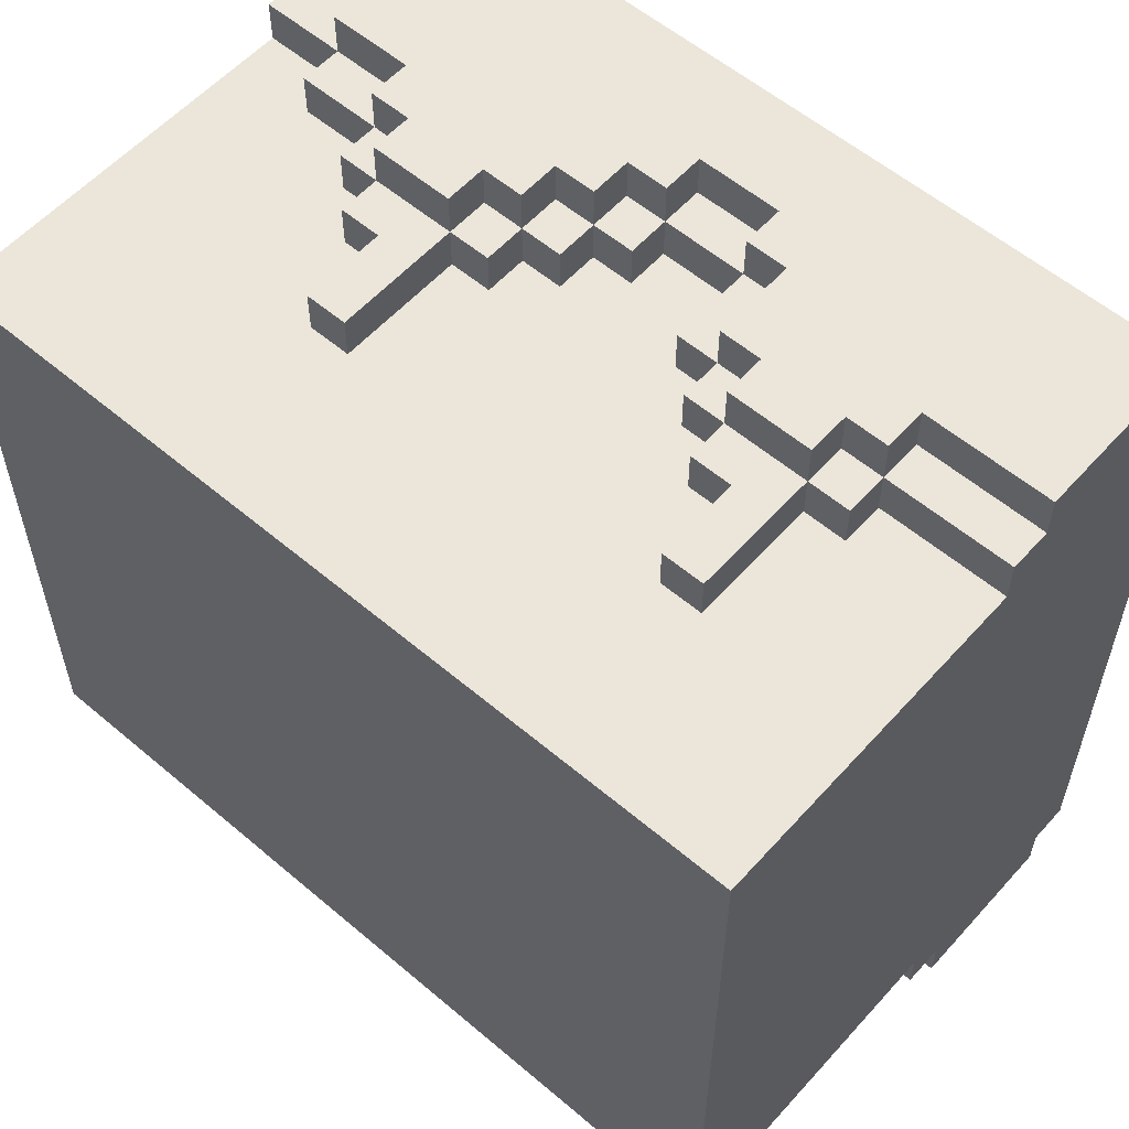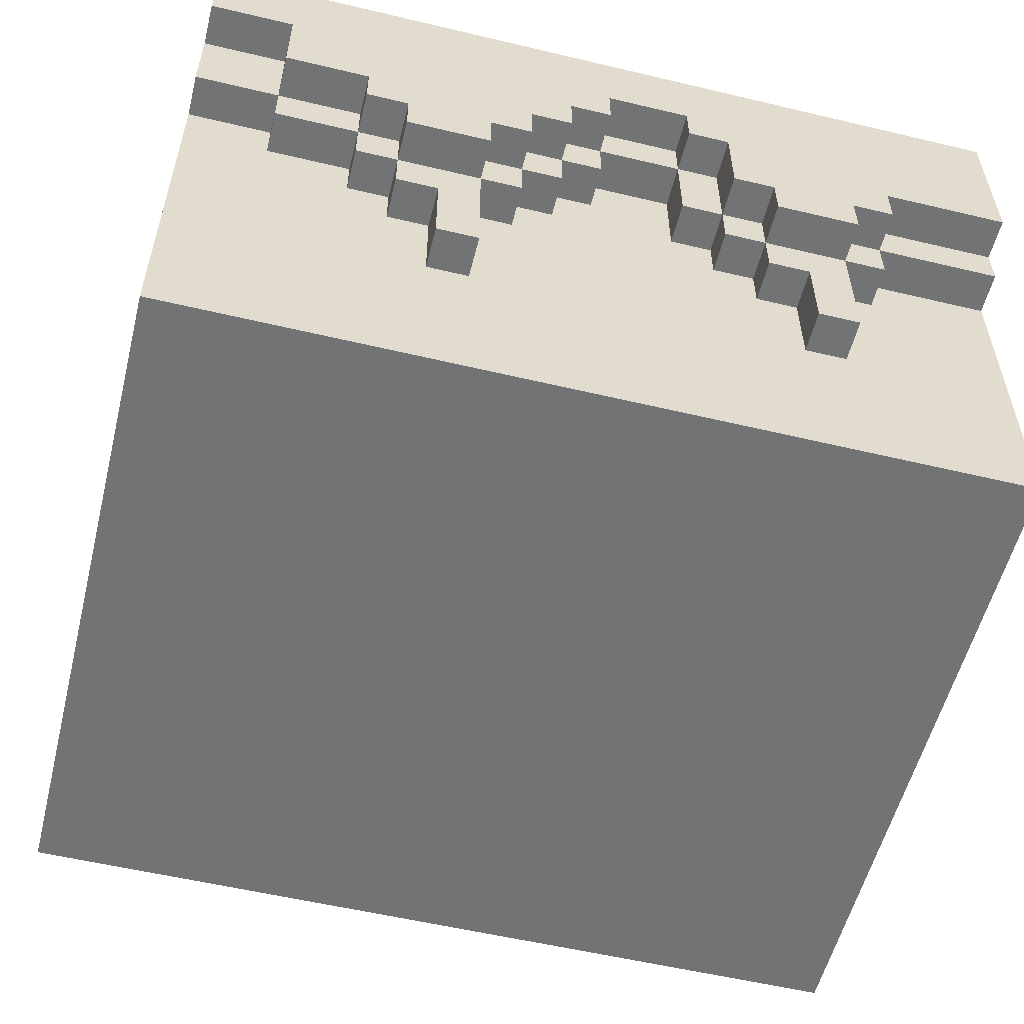
<metadata>
{"format":"obj","ext":"obj","renderer":"f3d","projection":"perspective","resolution":1024,"background":"white","views":[{"elev":57.2,"azim":41.4,"up":"+Z"},{"elev":-55.9,"azim":-14.0,"up":"+Y"}]}
</metadata>
<code>
o
v -1 0 0.8
v -1 0 -0.8
v -1 0.8 -0.8
v -1 0.8 -0.9
v -1 0.9 0.9
v -1 0.9 0.8
v -1 1.1 1
v -1 1.1 0.9
v -1 1.1 -0.9
v -1 1.1 -1
v -1 1.2 0.8
v -1 1.2 -0.8
v -1 1.3 1
v -1 1.3 0.9
v -1 1.3 -0.9
v -1 1.3 -1
v -1 1.4 0.9
v -1 1.4 -0.9
v -0.8 0.8 0.9
v -0.8 0.8 0.8
v -0.8 0.9 1
v -0.8 0.9 0.9
v -0.8 0.9 0.8
v -0.8 0.9 -0.9
v -0.8 0.9 -1
v -0.8 1.1 1
v -0.8 1.1 0.9
v -0.8 1.1 -0.9
v -0.8 1.1 -1
v -0.6 0.7 0.9
v -0.6 0.7 0.8
v -0.6 0.7 -0.8
v -0.6 0.7 -0.9
v -0.6 0.8 1
v -0.6 0.8 0.9
v -0.6 0.8 0.8
v -0.6 0.8 -0.8
v -0.6 0.8 -0.9
v -0.6 0.8 -1
v -0.6 0.9 1
v -0.6 0.9 0.9
v -0.6 0.9 -0.9
v -0.6 0.9 -1
v -0.5 0.6 0.9
v -0.5 0.6 0.8
v -0.5 0.6 -0.8
v -0.5 0.6 -0.9
v -0.5 0.7 1
v -0.5 0.7 0.9
v -0.5 0.7 0.8
v -0.5 0.7 -0.8
v -0.5 0.7 -0.9
v -0.5 0.7 -1
v -0.5 0.8 1
v -0.5 0.8 0.9
v -0.5 0.8 -0.9
v -0.5 0.8 -1
v -0.4 0.4 0.9
v -0.4 0.4 0.8
v -0.4 0.4 -0.8
v -0.4 0.4 -0.9
v -0.4 0.6 0.9
v -0.4 0.6 0.8
v -0.4 0.6 -0.8
v -0.4 0.6 -0.9
v 0.2 0.8 0.9
v 0.2 0.8 0.8
v 0.2 0.8 -0.8
v 0.2 0.8 -0.9
v 0.2 1 1
v 0.2 1 0.9
v 0.2 1 0.8
v 0.2 1 -0.9
v 0.2 1 -1
v 0.2 1.1 1
v 0.2 1.1 0.9
v 0.2 1.1 -0.8
v 0.2 1.1 -1
v 0.3 0.7 0.9
v 0.3 0.7 0.8
v 0.3 0.7 -0.8
v 0.3 0.7 -0.9
v 0.3 0.8 1
v 0.3 0.8 0.9
v 0.3 0.8 0.8
v 0.3 0.8 -0.8
v 0.3 0.8 -0.9
v 0.3 0.8 -1
v 0.3 1 1
v 0.3 1 0.9
v 0.3 1 -0.9
v 0.3 1 -1
v 0.4 0.6 0.9
v 0.4 0.6 0.8
v 0.4 0.6 -0.8
v 0.4 0.6 -0.9
v 0.4 0.7 1
v 0.4 0.7 0.9
v 0.4 0.7 0.8
v 0.4 0.7 -0.8
v 0.4 0.7 -0.9
v 0.4 0.7 -1
v 0.4 0.8 1
v 0.4 0.8 0.9
v 0.4 0.8 -0.9
v 0.4 0.8 -1
v 0.5 0.4 0.9
v 0.5 0.4 0.8
v 0.5 0.4 -0.8
v 0.5 0.4 -0.9
v 0.5 0.6 0.9
v 0.5 0.6 0.8
v 0.5 0.6 -0.8
v 0.5 0.6 -0.9
v -0.3 0.4 0.9
v -0.3 0.4 0.8
v -0.3 0.4 -0.8
v -0.3 0.4 -0.9
v -0.3 0.7 1
v -0.3 0.7 0.9
v -0.3 0.7 0.8
v -0.3 0.7 -0.8
v -0.3 0.7 -0.9
v -0.3 0.7 -1
v -0.3 0.8 1
v -0.3 0.8 0.9
v -0.3 0.8 -0.9
v -0.3 0.8 -1
v -0.2 0.7 0.9
v -0.2 0.7 0.8
v -0.2 0.7 -0.8
v -0.2 0.7 -0.9
v -0.2 0.8 1
v -0.2 0.8 0.9
v -0.2 0.8 0.8
v -0.2 0.8 -0.9
v -0.2 0.8 -1
v -0.2 0.9 1
v -0.2 0.9 0.9
v -0.2 0.9 -0.8
v -0.2 0.9 -1
v -0.1 0.8 0.9
v -0.1 0.8 0.8
v -0.1 0.9 1
v -0.1 0.9 0.9
v -0.1 0.9 0.8
v -0.1 0.9 -0.8
v -0.1 0.9 -1
v -0.1 1 1
v -0.1 1 0.9
v -0.1 1 -0.8
v -0.1 1 -1
v 0 0.9 0.9
v 0 0.9 0.8
v 0 1 1
v 0 1 0.9
v 0 1 0.8
v 0 1 -0.9
v 0 1 -1
v 0 1.1 1
v 0 1.1 0.9
v 0 1.1 -0.9
v 0 1.1 -1
v 0.1 1 -0.8
v 0.1 1 -0.9
v 0.1 1.1 -0.8
v 0.1 1.1 -0.9
v 0.6 0.4 0.9
v 0.6 0.4 0.8
v 0.6 0.4 -0.8
v 0.6 0.4 -0.9
v 0.6 0.7 1
v 0.6 0.7 0.9
v 0.6 0.7 0.8
v 0.6 0.7 -0.8
v 0.6 0.7 -0.9
v 0.6 0.7 -1
v 0.6 0.8 1
v 0.6 0.8 0.9
v 0.6 0.8 -0.9
v 0.6 0.8 -1
v 0.7 0.7 0.9
v 0.7 0.7 0.8
v 0.7 0.7 -0.8
v 0.7 0.7 -0.9
v 0.7 0.8 1
v 0.7 0.8 0.9
v 0.7 0.8 0.8
v 0.7 0.8 -0.8
v 0.7 0.8 -0.9
v 0.7 0.8 -1
v 0.7 0.9 1
v 0.7 0.9 0.9
v 0.7 0.9 -0.9
v 0.7 0.9 -1
v 1 0 0.8
v 1 0 -0.8
v 1 0.8 0.9
v 1 0.8 0.8
v 1 0.8 -0.8
v 1 0.8 -0.9
v 1 0.9 1
v 1 0.9 0.9
v 1 0.9 -0.9
v 1 0.9 -1
v 1 1.2 0.8
v 1 1.2 -0.8
v 1 1.3 1
v 1 1.3 0.9
v 1 1.3 -0.9
v 1 1.3 -1
v 1 1.4 0.9
v 1 1.4 -0.9
v -1 1.1 1
v -1 1.3 1
v -0.8 0.9 1
v -0.8 1.1 1
v -0.6 0.8 1
v -0.6 0.9 1
v -0.5 0.7 1
v -0.5 0.8 1
v -0.3 0.7 1
v -0.3 0.8 1
v -0.2 0.8 1
v -0.2 0.9 1
v -0.1 0.9 1
v -0.1 1 1
v 0 1 1
v 0 1.1 1
v 0.2 1 1
v 0.2 1.1 1
v 0.3 0.8 1
v 0.3 1 1
v 0.4 0.7 1
v 0.4 0.8 1
v 0.6 0.7 1
v 0.6 0.8 1
v 0.7 0.8 1
v 0.7 0.9 1
v 1 0.9 1
v 1 1.3 1
v -1 0.9 0.9
v -1 1.1 0.9
v -1 1.3 0.9
v -1 1.4 0.9
v -0.8 0.8 0.9
v -0.8 0.9 0.9
v -0.8 1.1 0.9
v -0.6 0.7 0.9
v -0.6 0.8 0.9
v -0.6 0.9 0.9
v -0.5 0.6 0.9
v -0.5 0.7 0.9
v -0.5 0.8 0.9
v -0.4 0.4 0.9
v -0.4 0.6 0.9
v -0.3 0.4 0.9
v -0.3 0.7 0.9
v -0.3 0.8 0.9
v -0.2 0.7 0.9
v -0.2 0.8 0.9
v -0.2 0.9 0.9
v -0.1 0.8 0.9
v -0.1 0.9 0.9
v -0.1 1 0.9
v 0 0.9 0.9
v 0 1 0.9
v 0 1.1 0.9
v 0.2 0.8 0.9
v 0.2 1 0.9
v 0.2 1.1 0.9
v 0.3 0.7 0.9
v 0.3 0.8 0.9
v 0.3 1 0.9
v 0.4 0.6 0.9
v 0.4 0.7 0.9
v 0.4 0.8 0.9
v 0.5 0.4 0.9
v 0.5 0.6 0.9
v 0.6 0.4 0.9
v 0.6 0.7 0.9
v 0.6 0.8 0.9
v 0.7 0.7 0.9
v 0.7 0.8 0.9
v 0.7 0.9 0.9
v 1 0.8 0.9
v 1 0.9 0.9
v 1 1.3 0.9
v 1 1.4 0.9
v -1 0 0.8
v -1 0.9 0.8
v -0.8 0.8 0.8
v -0.8 0.9 0.8
v -0.6 0.7 0.8
v -0.6 0.8 0.8
v -0.5 0.6 0.8
v -0.5 0.7 0.8
v -0.4 0.4 0.8
v -0.4 0.6 0.8
v -0.3 0.4 0.8
v -0.3 0.7 0.8
v -0.2 0.7 0.8
v -0.2 0.8 0.8
v -0.1 0.8 0.8
v -0.1 0.9 0.8
v 0 0.9 0.8
v 0 1 0.8
v 0.2 0.8 0.8
v 0.2 1 0.8
v 0.3 0.7 0.8
v 0.3 0.8 0.8
v 0.4 0.6 0.8
v 0.4 0.7 0.8
v 0.5 0.4 0.8
v 0.5 0.6 0.8
v 0.6 0.4 0.8
v 0.6 0.7 0.8
v 0.7 0.7 0.8
v 0.7 0.8 0.8
v 1 0 0.8
v 1 0.8 0.8
v -1 0 -0.8
v -1 0.8 -0.8
v -0.6 0.7 -0.8
v -0.6 0.8 -0.8
v -0.5 0.6 -0.8
v -0.5 0.7 -0.8
v -0.4 0.4 -0.8
v -0.4 0.6 -0.8
v -0.3 0.4 -0.8
v -0.3 0.7 -0.8
v -0.2 0.7 -0.8
v -0.2 0.9 -0.8
v -0.1 0.9 -0.8
v -0.1 1 -0.8
v 0.1 1 -0.8
v 0.1 1.1 -0.8
v 0.2 0.8 -0.8
v 0.2 1.1 -0.8
v 0.3 0.7 -0.8
v 0.3 0.8 -0.8
v 0.4 0.6 -0.8
v 0.4 0.7 -0.8
v 0.5 0.4 -0.8
v 0.5 0.6 -0.8
v 0.6 0.4 -0.8
v 0.6 0.7 -0.8
v 0.7 0.7 -0.8
v 0.7 0.8 -0.8
v 1 0 -0.8
v 1 0.8 -0.8
v -1 0.8 -0.9
v -1 1.1 -0.9
v -1 1.3 -0.9
v -1 1.4 -0.9
v -0.8 0.9 -0.9
v -0.8 1.1 -0.9
v -0.6 0.7 -0.9
v -0.6 0.8 -0.9
v -0.6 0.9 -0.9
v -0.5 0.6 -0.9
v -0.5 0.7 -0.9
v -0.5 0.8 -0.9
v -0.4 0.4 -0.9
v -0.4 0.6 -0.9
v -0.3 0.4 -0.9
v -0.3 0.7 -0.9
v -0.3 0.8 -0.9
v -0.2 0.7 -0.9
v -0.2 0.8 -0.9
v 0 1 -0.9
v 0 1.1 -0.9
v 0.1 1 -0.9
v 0.1 1.1 -0.9
v 0.2 0.8 -0.9
v 0.2 1 -0.9
v 0.3 0.7 -0.9
v 0.3 0.8 -0.9
v 0.3 1 -0.9
v 0.4 0.6 -0.9
v 0.4 0.7 -0.9
v 0.4 0.8 -0.9
v 0.5 0.4 -0.9
v 0.5 0.6 -0.9
v 0.6 0.4 -0.9
v 0.6 0.7 -0.9
v 0.6 0.8 -0.9
v 0.7 0.7 -0.9
v 0.7 0.8 -0.9
v 0.7 0.9 -0.9
v 1 0.8 -0.9
v 1 0.9 -0.9
v 1 1.3 -0.9
v 1 1.4 -0.9
v -1 1.1 -1
v -1 1.3 -1
v -0.8 0.9 -1
v -0.8 1.1 -1
v -0.6 0.8 -1
v -0.6 0.9 -1
v -0.5 0.7 -1
v -0.5 0.8 -1
v -0.3 0.7 -1
v -0.3 0.8 -1
v -0.2 0.8 -1
v -0.2 0.9 -1
v -0.1 0.9 -1
v -0.1 1 -1
v 0 1 -1
v 0 1.1 -1
v 0.2 1 -1
v 0.2 1.1 -1
v 0.3 0.8 -1
v 0.3 1 -1
v 0.4 0.7 -1
v 0.4 0.8 -1
v 0.6 0.7 -1
v 0.6 0.8 -1
v 0.7 0.8 -1
v 0.7 0.9 -1
v 1 0.9 -1
v 1 1.3 -1
v -1 0 0.8
v 1 0 0.8
v -1 0 -0.8
v 1 0 -0.8
v -0.4 0.4 0.9
v -0.3 0.4 0.9
v 0.5 0.4 0.9
v 0.6 0.4 0.9
v -0.4 0.4 0.8
v -0.3 0.4 0.8
v 0.5 0.4 0.8
v 0.6 0.4 0.8
v -0.4 0.4 -0.8
v -0.3 0.4 -0.8
v 0.5 0.4 -0.8
v 0.6 0.4 -0.8
v -0.4 0.4 -0.9
v -0.3 0.4 -0.9
v 0.5 0.4 -0.9
v 0.6 0.4 -0.9
v -0.5 0.6 0.9
v -0.4 0.6 0.9
v 0.4 0.6 0.9
v 0.5 0.6 0.9
v -0.5 0.6 0.8
v -0.4 0.6 0.8
v 0.4 0.6 0.8
v 0.5 0.6 0.8
v -0.5 0.6 -0.8
v -0.4 0.6 -0.8
v 0.4 0.6 -0.8
v 0.5 0.6 -0.8
v -0.5 0.6 -0.9
v -0.4 0.6 -0.9
v 0.4 0.6 -0.9
v 0.5 0.6 -0.9
v -0.5 0.7 1
v -0.3 0.7 1
v 0.4 0.7 1
v 0.6 0.7 1
v -0.6 0.7 0.9
v -0.5 0.7 0.9
v -0.3 0.7 0.9
v -0.2 0.7 0.9
v 0.3 0.7 0.9
v 0.4 0.7 0.9
v 0.6 0.7 0.9
v 0.7 0.7 0.9
v -0.6 0.7 0.8
v -0.5 0.7 0.8
v -0.3 0.7 0.8
v -0.2 0.7 0.8
v 0.3 0.7 0.8
v 0.4 0.7 0.8
v 0.6 0.7 0.8
v 0.7 0.7 0.8
v -0.6 0.7 -0.8
v -0.5 0.7 -0.8
v -0.3 0.7 -0.8
v -0.2 0.7 -0.8
v 0.3 0.7 -0.8
v 0.4 0.7 -0.8
v 0.6 0.7 -0.8
v 0.7 0.7 -0.8
v -0.6 0.7 -0.9
v -0.5 0.7 -0.9
v -0.3 0.7 -0.9
v -0.2 0.7 -0.9
v 0.3 0.7 -0.9
v 0.4 0.7 -0.9
v 0.6 0.7 -0.9
v 0.7 0.7 -0.9
v -0.5 0.7 -1
v -0.3 0.7 -1
v 0.4 0.7 -1
v 0.6 0.7 -1
v -0.6 0.8 1
v -0.5 0.8 1
v -0.3 0.8 1
v -0.2 0.8 1
v 0.3 0.8 1
v 0.4 0.8 1
v 0.6 0.8 1
v 0.7 0.8 1
v -0.8 0.8 0.9
v -0.6 0.8 0.9
v -0.5 0.8 0.9
v -0.3 0.8 0.9
v -0.2 0.8 0.9
v -0.1 0.8 0.9
v 0.2 0.8 0.9
v 0.3 0.8 0.9
v 0.4 0.8 0.9
v 0.6 0.8 0.9
v 0.7 0.8 0.9
v 1 0.8 0.9
v -0.8 0.8 0.8
v -0.6 0.8 0.8
v -0.2 0.8 0.8
v -0.1 0.8 0.8
v 0.2 0.8 0.8
v 0.3 0.8 0.8
v 0.7 0.8 0.8
v 1 0.8 0.8
v -1 0.8 -0.8
v -0.6 0.8 -0.8
v 0.2 0.8 -0.8
v 0.3 0.8 -0.8
v 0.7 0.8 -0.8
v 1 0.8 -0.8
v -1 0.8 -0.9
v -0.6 0.8 -0.9
v -0.5 0.8 -0.9
v -0.3 0.8 -0.9
v -0.2 0.8 -0.9
v 0.2 0.8 -0.9
v 0.3 0.8 -0.9
v 0.4 0.8 -0.9
v 0.6 0.8 -0.9
v 0.7 0.8 -0.9
v 1 0.8 -0.9
v -0.6 0.8 -1
v -0.5 0.8 -1
v -0.3 0.8 -1
v -0.2 0.8 -1
v 0.3 0.8 -1
v 0.4 0.8 -1
v 0.6 0.8 -1
v 0.7 0.8 -1
v -0.8 0.9 1
v -0.6 0.9 1
v -0.2 0.9 1
v -0.1 0.9 1
v 0.7 0.9 1
v 1 0.9 1
v -1 0.9 0.9
v -0.8 0.9 0.9
v -0.6 0.9 0.9
v -0.2 0.9 0.9
v -0.1 0.9 0.9
v 0 0.9 0.9
v 0.7 0.9 0.9
v 1 0.9 0.9
v -1 0.9 0.8
v -0.8 0.9 0.8
v -0.1 0.9 0.8
v 0 0.9 0.8
v -0.2 0.9 -0.8
v -0.1 0.9 -0.8
v -0.8 0.9 -0.9
v -0.6 0.9 -0.9
v 0.7 0.9 -0.9
v 1 0.9 -0.9
v -0.8 0.9 -1
v -0.6 0.9 -1
v -0.2 0.9 -1
v -0.1 0.9 -1
v 0.7 0.9 -1
v 1 0.9 -1
v -0.1 1 1
v 0 1 1
v 0.2 1 1
v 0.3 1 1
v -0.1 1 0.9
v 0 1 0.9
v 0.2 1 0.9
v 0.3 1 0.9
v 0 1 0.8
v 0.2 1 0.8
v -0.1 1 -0.8
v 0.1 1 -0.8
v 0 1 -0.9
v 0.1 1 -0.9
v 0.2 1 -0.9
v 0.3 1 -0.9
v -0.1 1 -1
v 0 1 -1
v 0.2 1 -1
v 0.3 1 -1
v -1 1.1 1
v -0.8 1.1 1
v 0 1.1 1
v 0.2 1.1 1
v -1 1.1 0.9
v -0.8 1.1 0.9
v 0 1.1 0.9
v 0.2 1.1 0.9
v 0.1 1.1 -0.8
v 0.2 1.1 -0.8
v -1 1.1 -0.9
v -0.8 1.1 -0.9
v 0 1.1 -0.9
v 0.1 1.1 -0.9
v -1 1.1 -1
v -0.8 1.1 -1
v 0 1.1 -1
v 0.2 1.1 -1
v -1 1.3 1
v 1 1.3 1
v -1 1.3 0.9
v 1 1.3 0.9
v -1 1.3 -0.9
v 1 1.3 -0.9
v -1 1.3 -1
v 1 1.3 -1
v -1 1.4 0.9
v 1 1.4 0.9
v -1 1.4 -0.9
v 1 1.4 -0.9
f 3 2 1
f 6 3 1
f 8 6 5
f 9 4 3
f 11 8 7
f 11 3 6
f 11 6 8
f 12 10 9
f 12 3 11
f 12 9 3
f 13 11 7
f 13 12 11
f 14 12 13
f 15 10 12
f 15 12 14
f 16 10 15
f 17 15 14
f 18 15 17
f 22 20 19
f 23 20 22
f 26 22 21
f 27 22 26
f 28 25 24
f 29 25 28
f 35 31 30
f 36 31 35
f 37 33 32
f 38 33 37
f 40 35 34
f 41 35 40
f 42 39 38
f 43 39 42
f 49 45 44
f 50 45 49
f 51 47 46
f 52 47 51
f 54 49 48
f 55 49 54
f 56 53 52
f 57 53 56
f 62 59 58
f 63 59 62
f 64 61 60
f 65 61 64
f 71 67 66
f 72 67 71
f 73 69 68
f 75 71 70
f 76 71 75
f 77 74 73
f 77 73 68
f 78 74 77
f 84 80 79
f 85 80 84
f 86 82 81
f 87 82 86
f 89 84 83
f 90 84 89
f 91 88 87
f 92 88 91
f 98 94 93
f 99 94 98
f 100 96 95
f 101 96 100
f 103 98 97
f 104 98 103
f 105 102 101
f 106 102 105
f 111 108 107
f 112 108 111
f 113 110 109
f 114 110 113
f 115 116 120
f 120 116 121
f 117 118 122
f 122 118 123
f 119 120 125
f 125 120 126
f 123 124 127
f 127 124 128
f 129 130 134
f 134 130 135
f 131 132 136
f 133 134 138
f 138 134 139
f 136 137 140
f 131 136 140
f 140 137 141
f 142 143 145
f 145 143 146
f 144 145 149
f 149 145 150
f 147 148 151
f 151 148 152
f 153 154 156
f 156 154 157
f 155 156 160
f 160 156 161
f 158 159 162
f 162 159 163
f 164 165 166
f 166 165 167
f 168 169 173
f 173 169 174
f 170 171 175
f 175 171 176
f 172 173 178
f 178 173 179
f 176 177 180
f 180 177 181
f 182 183 187
f 187 183 188
f 184 185 189
f 189 185 190
f 186 187 192
f 192 187 193
f 190 191 194
f 194 191 195
f 196 197 199
f 199 197 200
f 198 199 203
f 200 201 204
f 202 203 206
f 199 200 206
f 203 199 206
f 204 205 207
f 206 200 207
f 200 204 207
f 202 206 208
f 206 207 208
f 208 207 209
f 207 205 210
f 209 207 210
f 210 205 211
f 209 210 212
f 212 210 213
f 217 215 214
f 219 217 216
f 221 219 218
f 222 221 220
f 223 219 221
f 223 221 222
f 224 219 223
f 225 217 219
f 225 219 224
f 226 217 225
f 227 217 226
f 228 217 227
f 229 215 217
f 229 217 228
f 231 215 229
f 233 231 230
f 235 233 232
f 236 235 234
f 237 233 235
f 237 235 236
f 238 233 237
f 239 233 238
f 240 233 239
f 241 215 231
f 241 233 240
f 241 231 233
f 247 243 242
f 248 243 247
f 250 247 246
f 251 247 250
f 253 250 249
f 254 250 253
f 256 253 252
f 257 256 255
f 258 253 256
f 258 256 257
f 260 259 258
f 261 259 260
f 263 262 261
f 264 262 263
f 266 265 264
f 267 265 266
f 270 268 267
f 271 268 270
f 273 270 269
f 274 270 273
f 276 273 272
f 277 273 276
f 279 276 275
f 280 279 278
f 281 276 279
f 281 279 280
f 283 282 281
f 284 282 283
f 286 285 284
f 287 285 286
f 288 245 244
f 289 245 288
f 292 291 290
f 293 291 292
f 294 292 290
f 295 292 294
f 296 294 290
f 297 294 296
f 298 296 290
f 299 296 298
f 300 298 290
f 302 301 300
f 304 303 302
f 306 305 304
f 308 306 304
f 308 307 306
f 308 304 302
f 309 307 308
f 310 302 300
f 310 308 302
f 311 308 310
f 312 310 300
f 313 310 312
f 314 300 290
f 314 312 300
f 315 312 314
f 316 314 290
f 318 317 316
f 320 318 316
f 320 319 318
f 320 316 290
f 321 319 320
f 322 323 324
f 324 323 325
f 322 324 326
f 326 324 327
f 322 326 328
f 328 326 329
f 322 328 330
f 330 331 332
f 332 333 334
f 334 335 336
f 332 334 338
f 336 337 338
f 334 336 338
f 338 337 339
f 330 332 340
f 332 338 340
f 340 338 341
f 330 340 342
f 342 340 343
f 322 330 344
f 330 342 344
f 344 342 345
f 322 344 346
f 346 347 348
f 346 348 350
f 348 349 350
f 322 346 350
f 350 349 351
f 352 353 356
f 356 353 357
f 352 356 359
f 359 356 360
f 358 359 362
f 362 359 363
f 361 362 365
f 364 365 366
f 365 362 367
f 366 365 367
f 367 368 369
f 369 368 370
f 371 372 373
f 373 372 374
f 375 376 378
f 378 376 379
f 377 378 381
f 381 378 382
f 380 381 384
f 383 384 385
f 384 381 386
f 385 384 386
f 386 387 388
f 388 387 389
f 389 390 391
f 391 390 392
f 354 355 393
f 393 355 394
f 395 396 398
f 397 398 400
f 399 400 402
f 401 402 403
f 402 400 404
f 403 402 404
f 404 400 405
f 400 398 406
f 405 400 406
f 406 398 407
f 407 398 408
f 408 398 409
f 398 396 410
f 409 398 410
f 410 396 412
f 411 412 414
f 413 414 416
f 415 416 417
f 416 414 418
f 417 416 418
f 418 414 419
f 419 414 420
f 420 414 421
f 412 396 422
f 421 414 422
f 414 412 422
f 425 424 423
f 426 424 425
f 431 428 427
f 432 428 431
f 433 430 429
f 434 430 433
f 439 436 435
f 440 436 439
f 441 438 437
f 442 438 441
f 447 444 443
f 448 444 447
f 449 446 445
f 450 446 449
f 455 452 451
f 456 452 455
f 457 454 453
f 458 454 457
f 464 460 459
f 465 460 464
f 468 462 461
f 469 462 468
f 471 464 463
f 472 464 471
f 473 466 465
f 474 466 473
f 475 468 467
f 476 468 475
f 477 470 469
f 478 470 477
f 487 480 479
f 488 480 487
f 489 482 481
f 490 482 489
f 491 484 483
f 492 484 491
f 493 486 485
f 494 486 493
f 495 489 488
f 496 489 495
f 497 493 492
f 498 493 497
f 508 500 499
f 509 500 508
f 510 502 501
f 511 502 510
f 514 504 503
f 515 504 514
f 516 506 505
f 517 506 516
f 519 508 507
f 520 508 519
f 521 512 511
f 522 512 521
f 523 514 513
f 524 514 523
f 525 518 517
f 526 518 525
f 533 528 527
f 534 528 533
f 538 530 529
f 539 530 538
f 542 532 531
f 543 532 542
f 544 535 534
f 545 535 544
f 546 537 536
f 547 537 546
f 548 540 539
f 549 540 548
f 550 542 541
f 551 542 550
f 559 553 552
f 560 553 559
f 561 555 554
f 562 555 561
f 564 557 556
f 565 557 564
f 566 559 558
f 567 559 566
f 568 563 562
f 569 563 568
f 576 573 572
f 577 573 576
f 578 571 570
f 579 571 578
f 580 575 574
f 581 575 580
f 586 583 582
f 587 583 586
f 588 585 584
f 589 585 588
f 590 588 587
f 591 588 590
f 594 593 592
f 595 593 594
f 598 594 592
f 599 594 598
f 600 597 596
f 601 597 600
f 606 603 602
f 607 603 606
f 608 605 604
f 609 605 608
f 615 611 610
f 616 613 612
f 617 613 616
f 618 615 614
f 619 611 615
f 619 615 618
f 620 621 622
f 622 621 623
f 624 625 626
f 626 625 627
f 628 629 630
f 630 629 631

</code>
